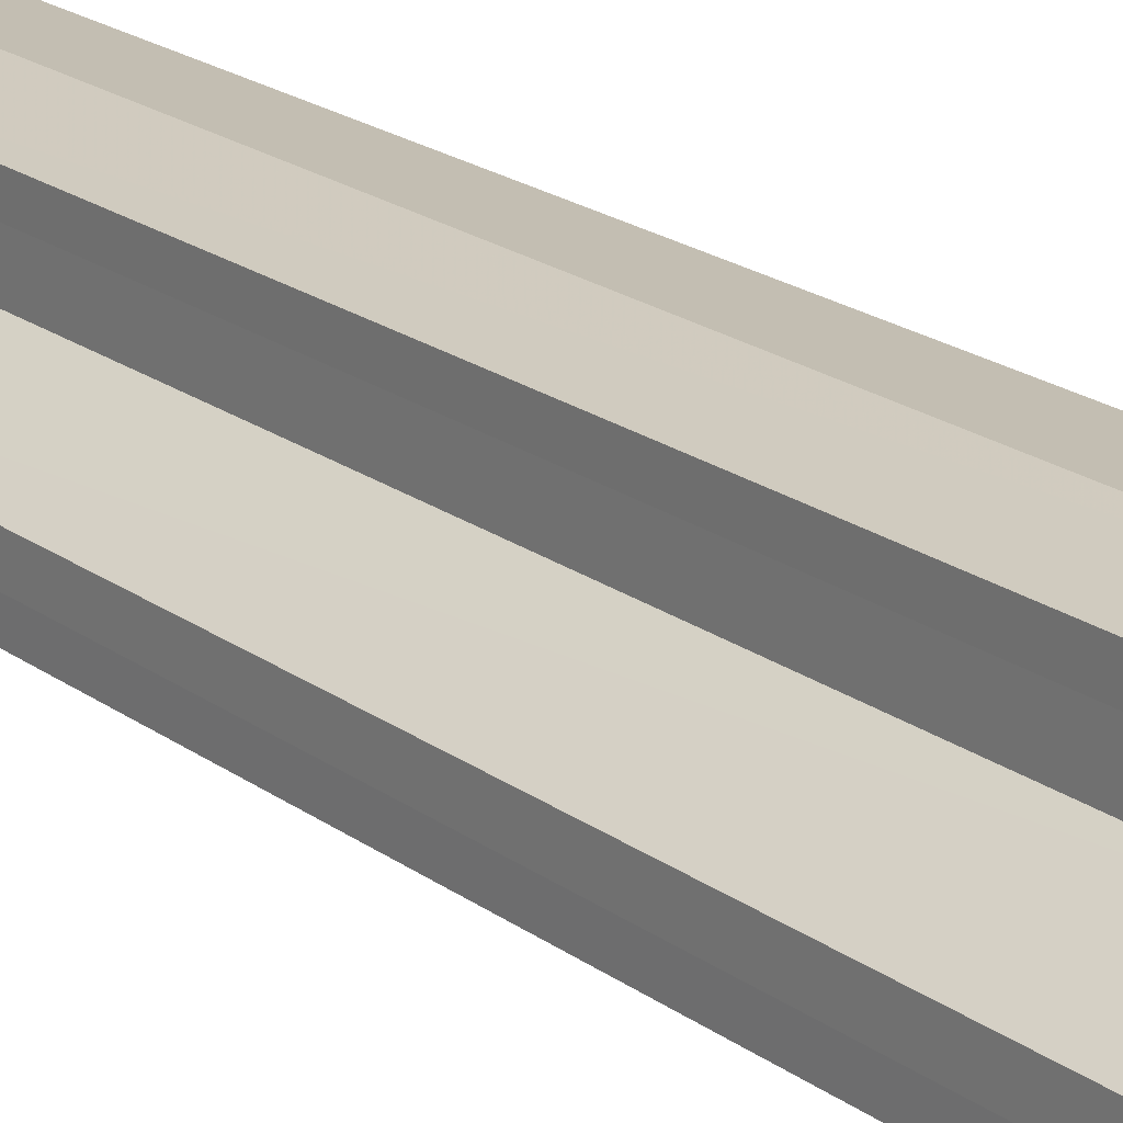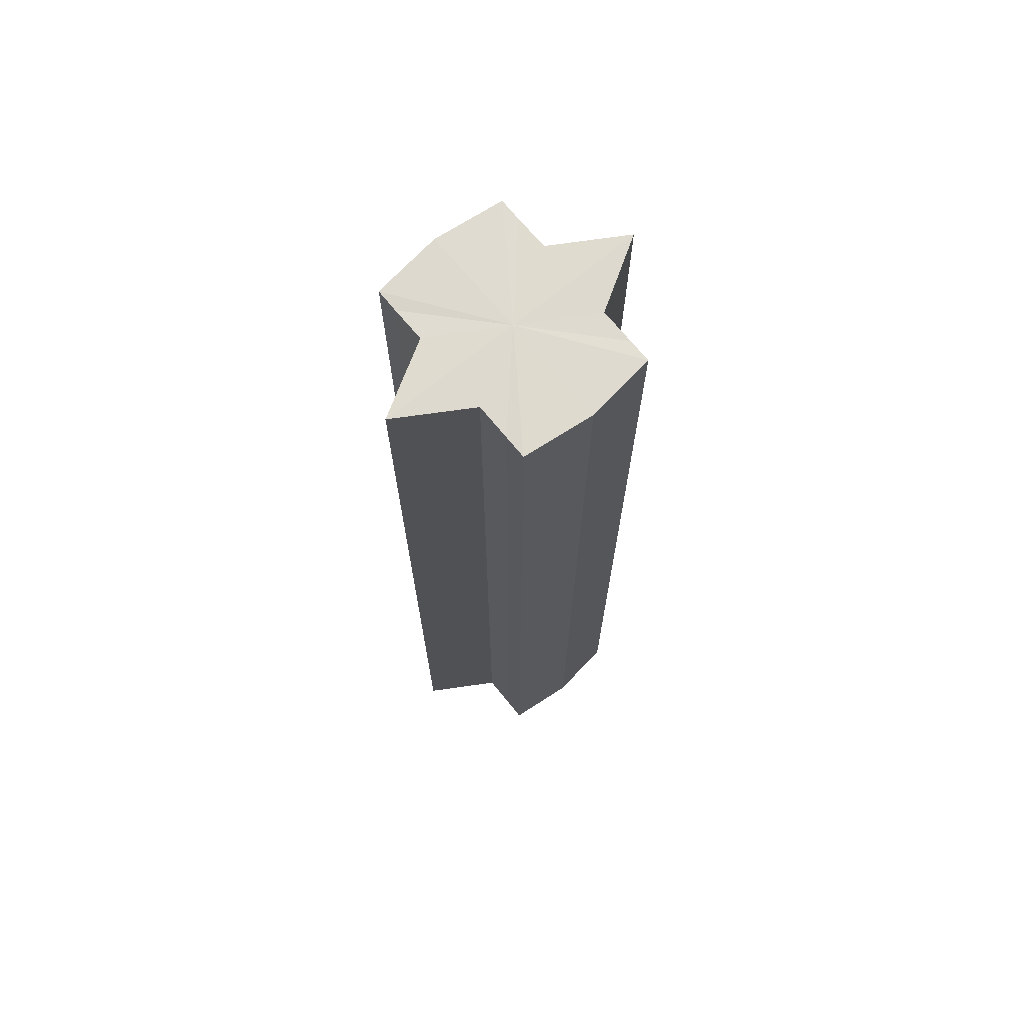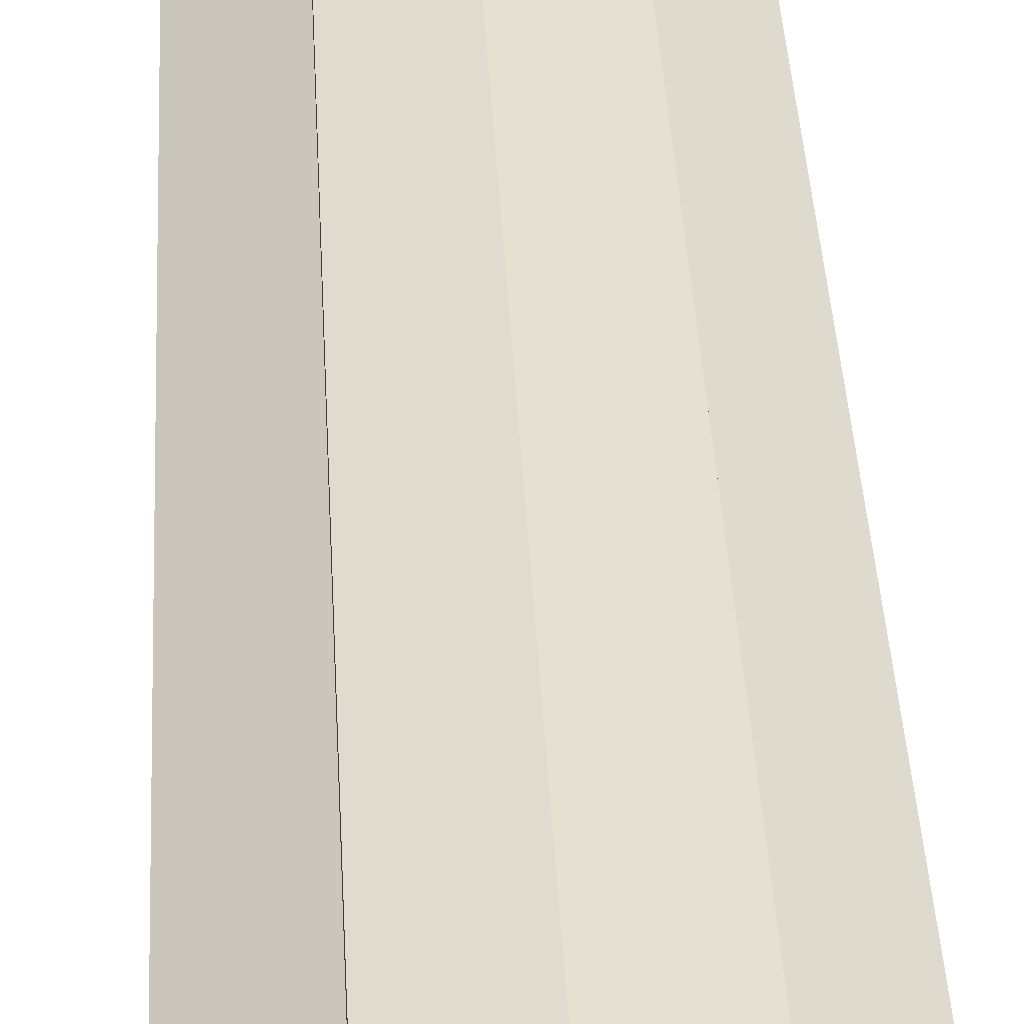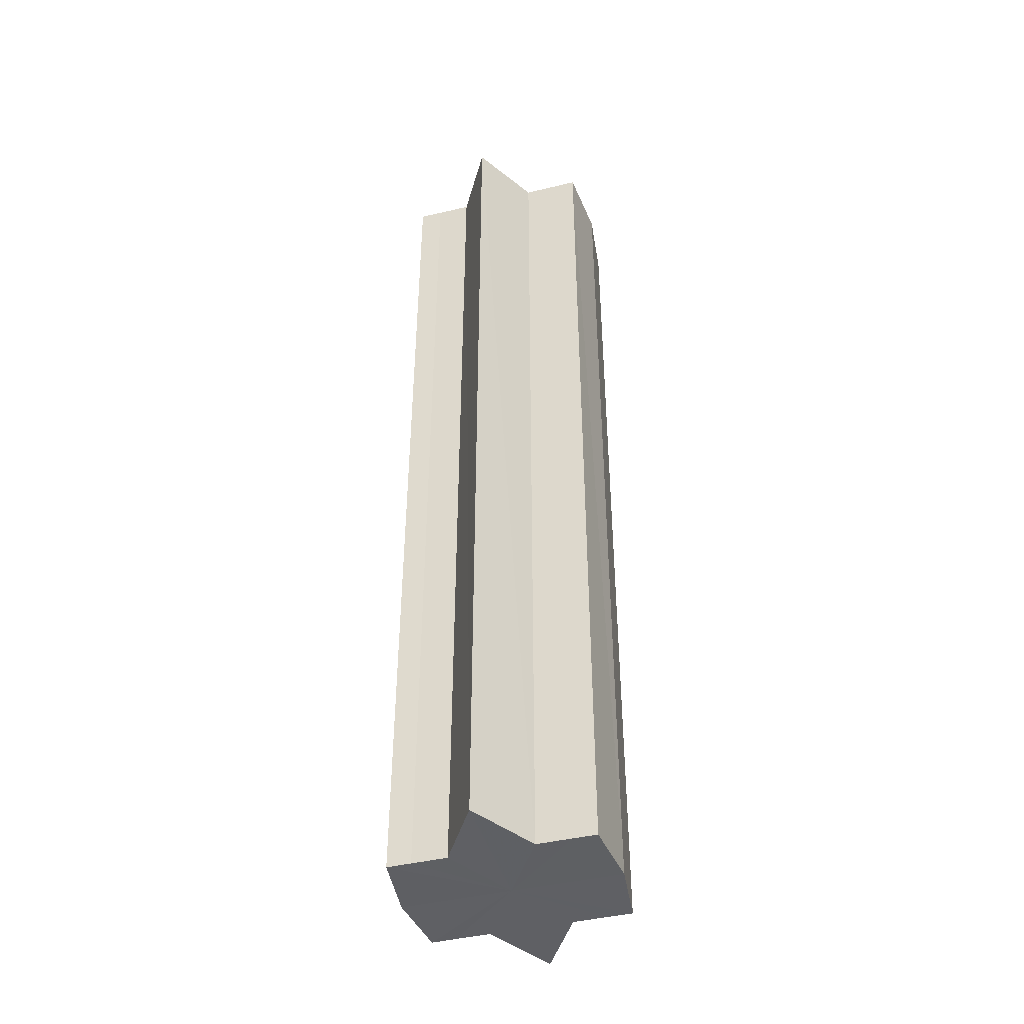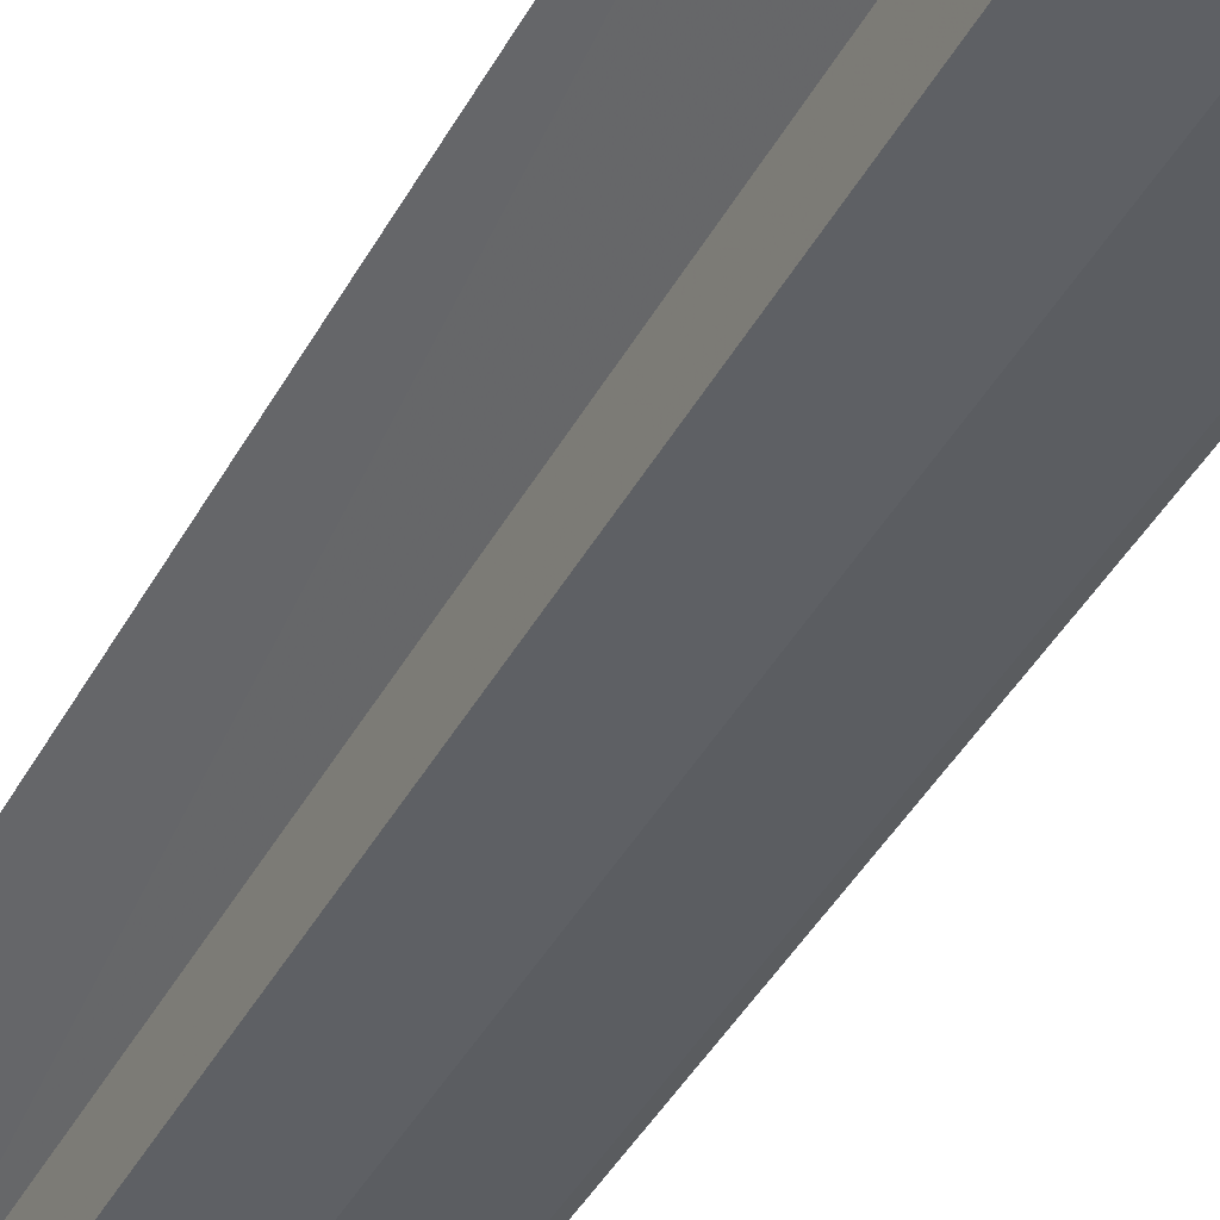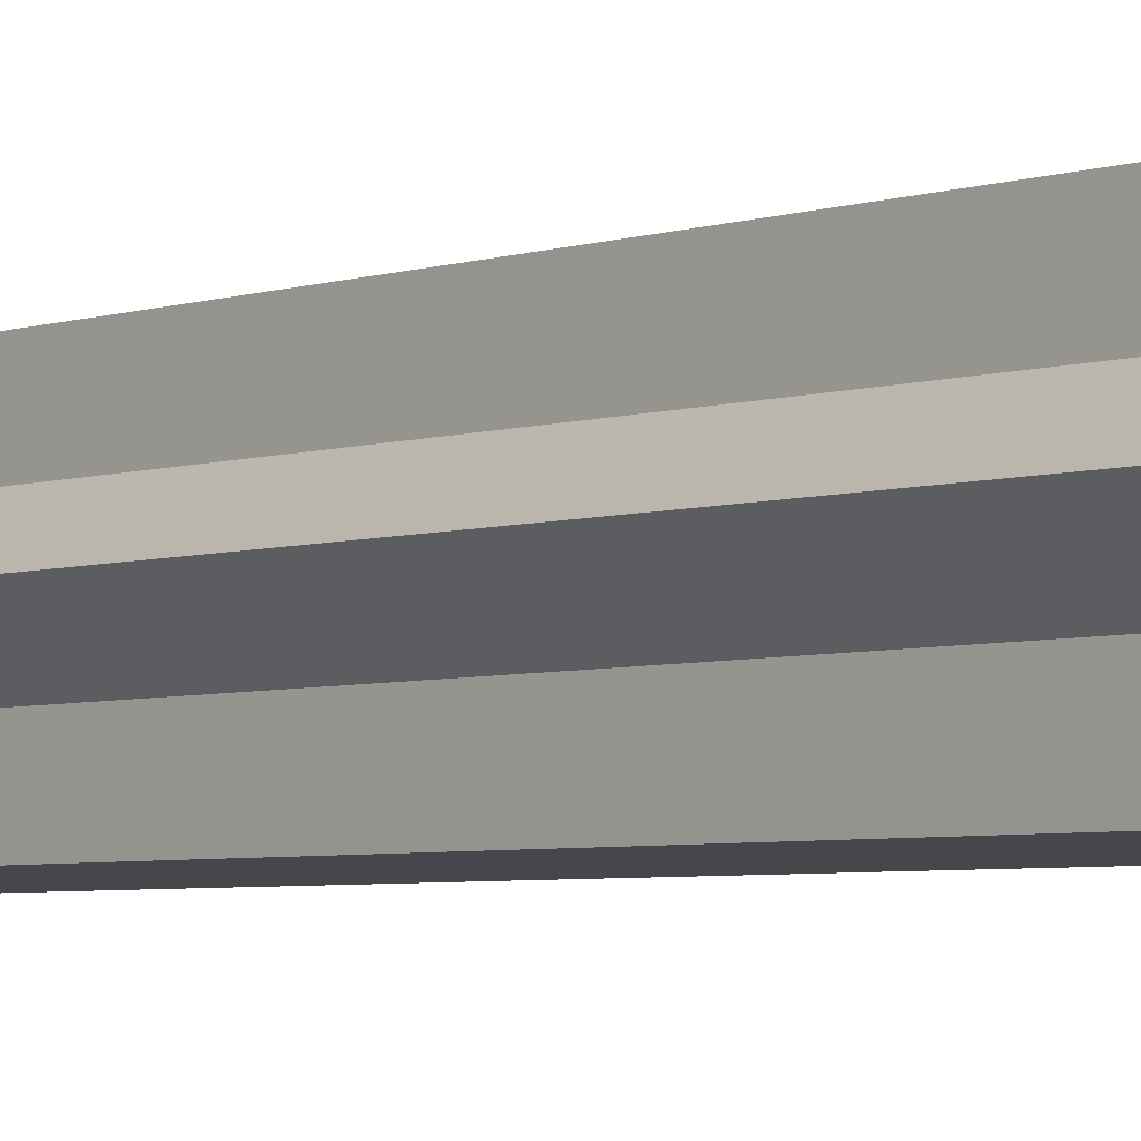
<metadata>
{"format":"obj","ext":"obj","renderer":"f3d","projection":"perspective","resolution":1024,"background":"white","views":[{"elev":21.0,"azim":-38.2,"up":"+Z"},{"elev":70.7,"azim":140.7,"up":"+Y"},{"elev":37.1,"azim":-2.8,"up":"+Z"},{"elev":-43.5,"azim":-74.3,"up":"+Y"},{"elev":-40.9,"azim":153.9,"up":"+Z"},{"elev":-4.3,"azim":-41.5,"up":"+Z"}]}
</metadata>
<code>
o 11706
v 2178 1877 8.053
v 2178 1877 8.052
v 2178 1877 8.053
v 2178 1877 8.052
v 2178 1877 8.052
v 2178 1877 8.053
v 2178 1877 8.053
v 2178 1877 8.052
v 2178 1877 8.052
v 2178 1877 8.038
v 2178 1877 8.053
v 2178 1877 8.049
v 2178 1877 8.043
v 2178 1877 8.052
v 2178 1877 8.038
v 2178 1877 8.049
v 2178 1877 8.052
v 2178 1877 8.049
v 2178 1877 8.043
v 2178 1877 8.049
v 2178 1877 8.043
v 2178 1877 8.038
v 2178 1877 8.043
v 2178 1877 8.038
v 2178 1877 8.043
v 2178 1877 8.049
v 2178 1877 8.043
v 2178 1877 8.052
v 2178 1877 8.049
v 2178 1877 8.038
v 2178 1877 8.032
v 2178 1877 8.038
v 2178 1877 8.032
v 2178 1877 8.027
v 2178 1877 8.032
v 2178 1877 8.027
v 2178 1877 8.023
v 2178 1877 8.027
v 2178 1877 8.023
v 2178 1877 8.027
v 2178 1877 8.032
v 2178 1877 8.027
v 2178 1877 8.038
v 2178 1877 8.032
v 2178 1877 8.023
v 2178 1877 8.022
v 2178 1877 8.023
v 2178 1877 8.022
v 2178 1877 8.023
v 2178 1877 8.022
v 2178 1877 8.023
v 2178 1877 8.023
v 2178 1877 8.022
v 2178 1877 8.023
v 2178 1877 8.022
v 2178 1877 8.027
v 2178 1877 8.032
v 2178 1877 8.027
v 2178 1877 8.023
v 2178 1877 8.032
v 2178 1877 8.027
v 2178 1877 8.043
v 2178 1877 8.038
v 2178 1877 8.038
v 2178 1877 8.032
v 2178 1877 8.049
v 2178 1877 8.043
v 2178 1877 8.038
v 2178 1877 8.032
v 2178 1877 8.052
v 2178 1877 8.049
v 2178 1877 8.027
v 2178 1877 8.032
v 2178 1877 8.023
v 2178 1877 8.027
v 2178 1877 8.052
v 2178 1877 8.049
v 2178 1877 8.043
v 2178 1877 8.049
v 2178 1877 8.038
v 2178 1877 8.043
v 2178 1877 8.038
v 2178 1877 8.053
v 2178 1877 8.052
v 2178 1877 8.052
v 2178 1877 8.049
v 2178 1877 8.049
v 2178 1877 8.043
v 2178 1877 8.043
v 2178 1877 8.038
v 2178 1877 8.038
v 2178 1877 8.032
v 2178 1877 8.032
v 2178 1877 8.027
v 2178 1877 8.027
v 2178 1877 8.023
v 2178 1877 8.023
v 2178 1877 8.022
f 1 2 3
f 4 1 5
f 5 6 7
f 7 8 9
f 10 8 11
f 10 12 8
f 10 13 12
f 10 11 14
f 10 15 13
f 16 14 17
f 10 14 18
f 19 20 16
f 10 18 21
f 22 23 19
f 24 25 22
f 25 26 27
f 26 28 29
f 10 21 30
f 31 30 32
f 10 30 33
f 34 35 31
f 10 33 36
f 37 38 34
f 39 40 37
f 40 41 42
f 41 43 44
f 10 36 45
f 46 45 47
f 10 45 48
f 49 50 46
f 10 48 51
f 52 53 49
f 53 54 55
f 10 51 56
f 10 56 57
f 10 57 15
f 58 51 59
f 60 61 58
f 62 15 63
f 64 65 60
f 66 67 62
f 68 69 64
f 70 71 66
f 69 72 73
f 72 74 75
f 76 77 70
f 77 78 79
f 78 80 81
f 82 83 84
f 82 85 83
f 82 84 86
f 82 87 85
f 82 86 88
f 82 89 87
f 82 88 90
f 82 91 89
f 82 90 92
f 82 93 91
f 82 92 94
f 82 95 93
f 82 94 96
f 82 97 95
f 82 96 98
f 82 98 97

</code>
